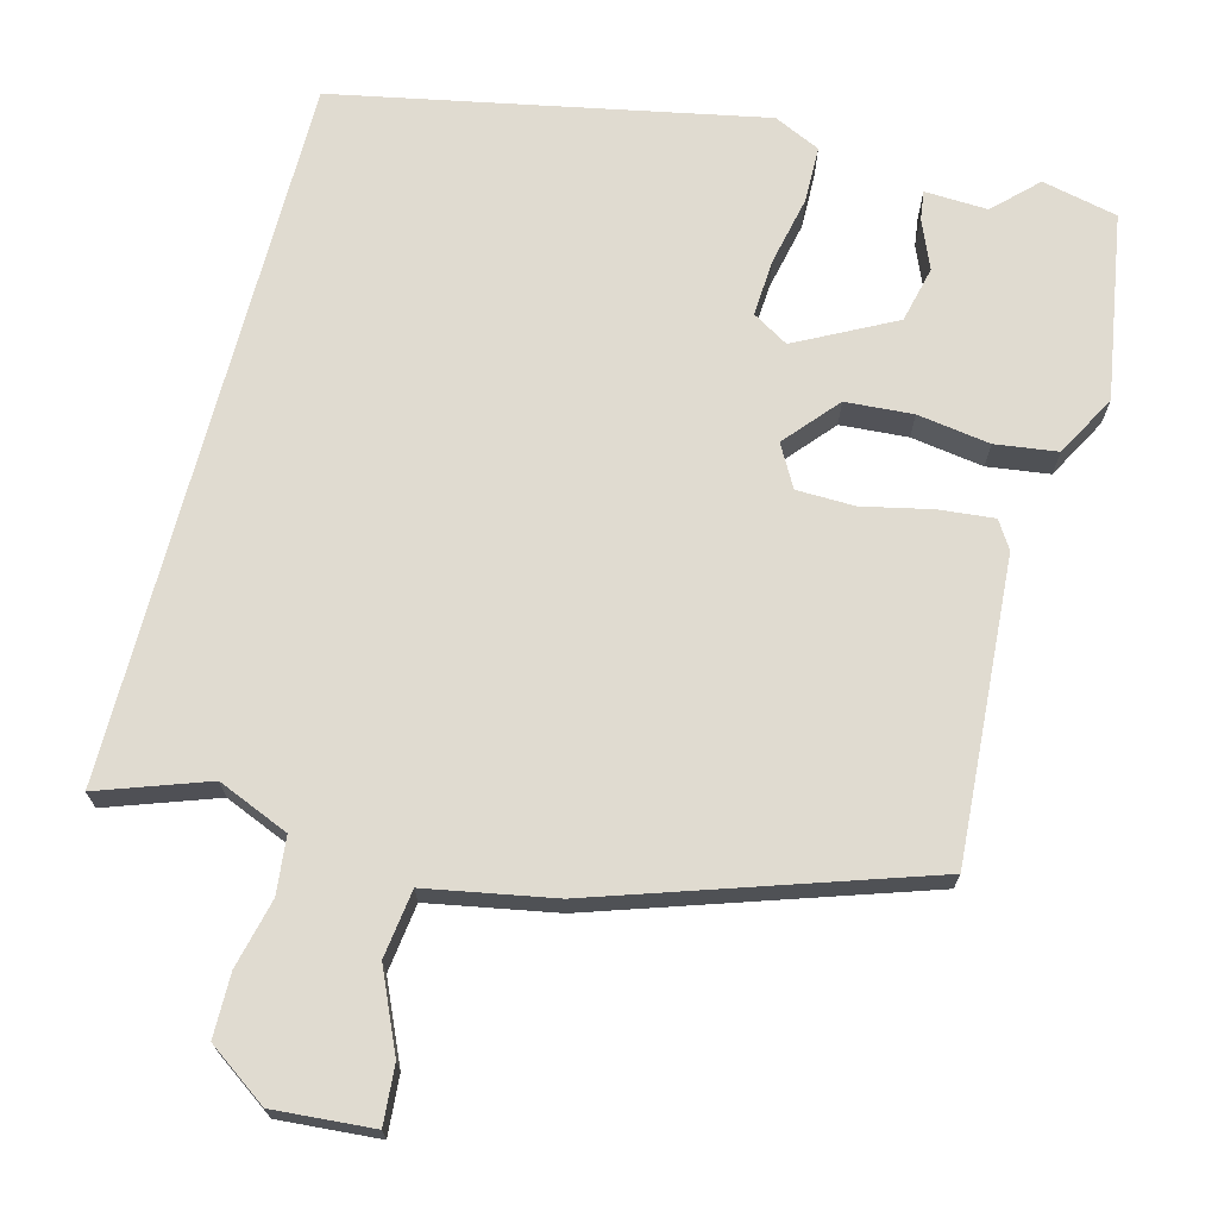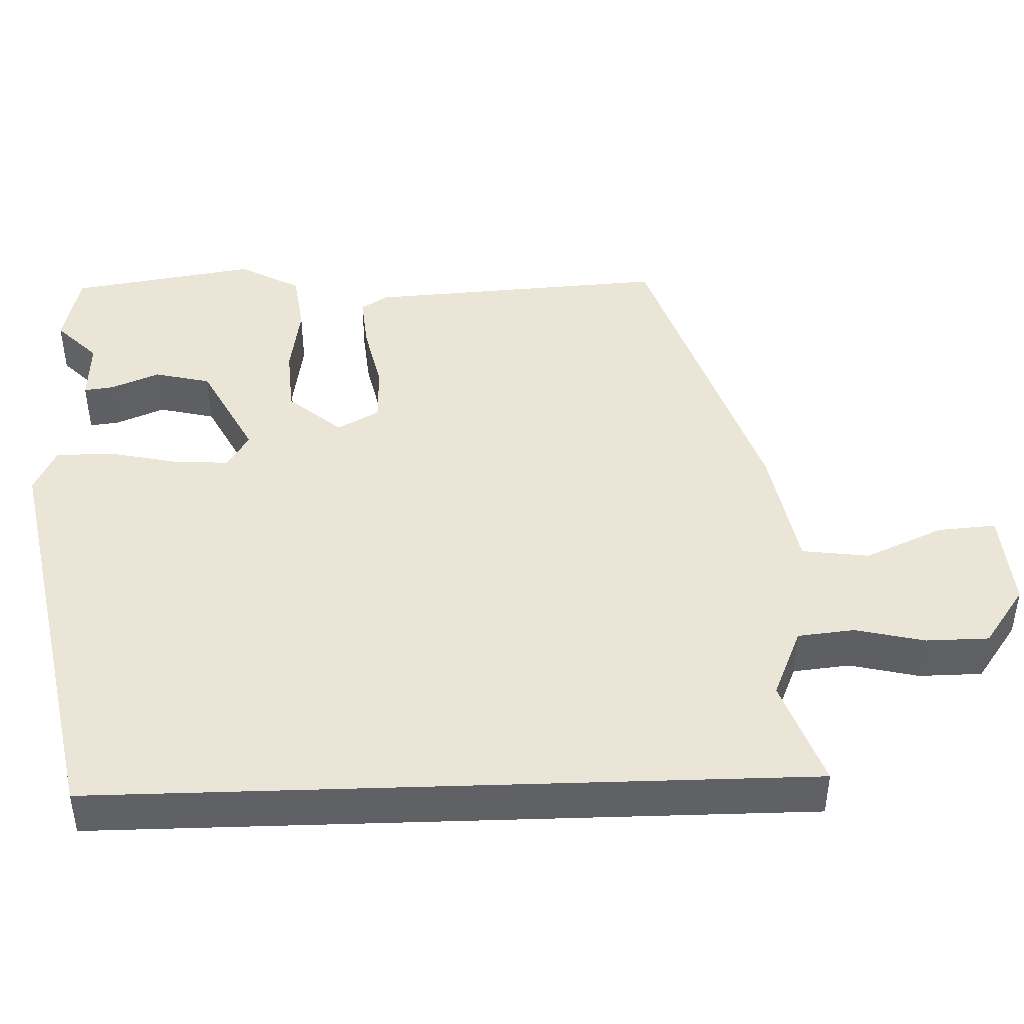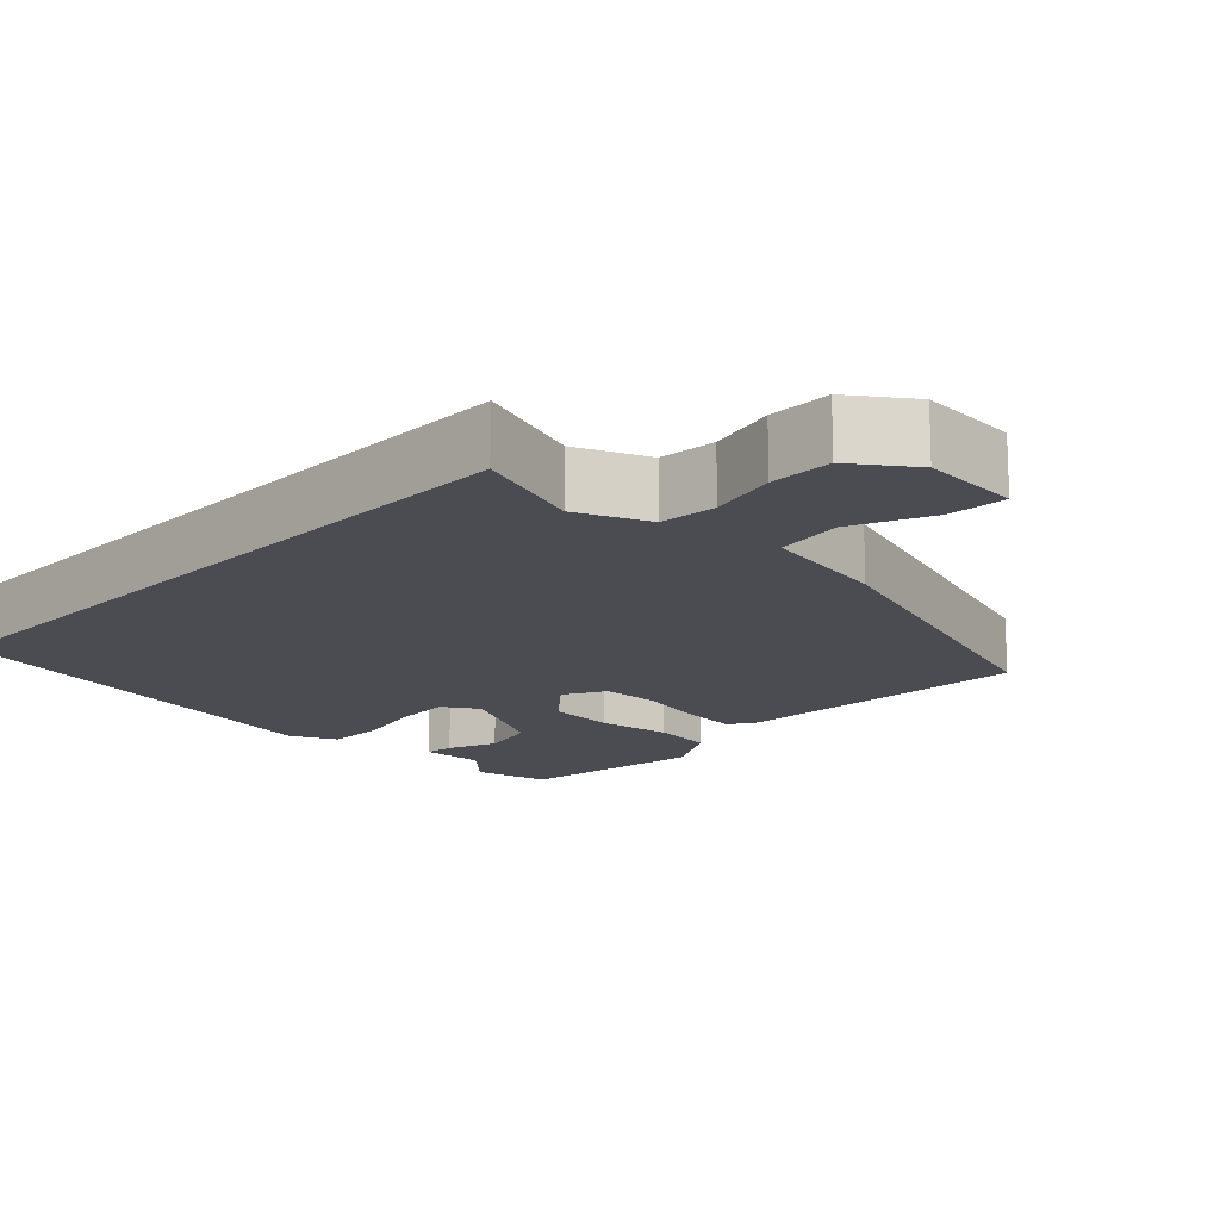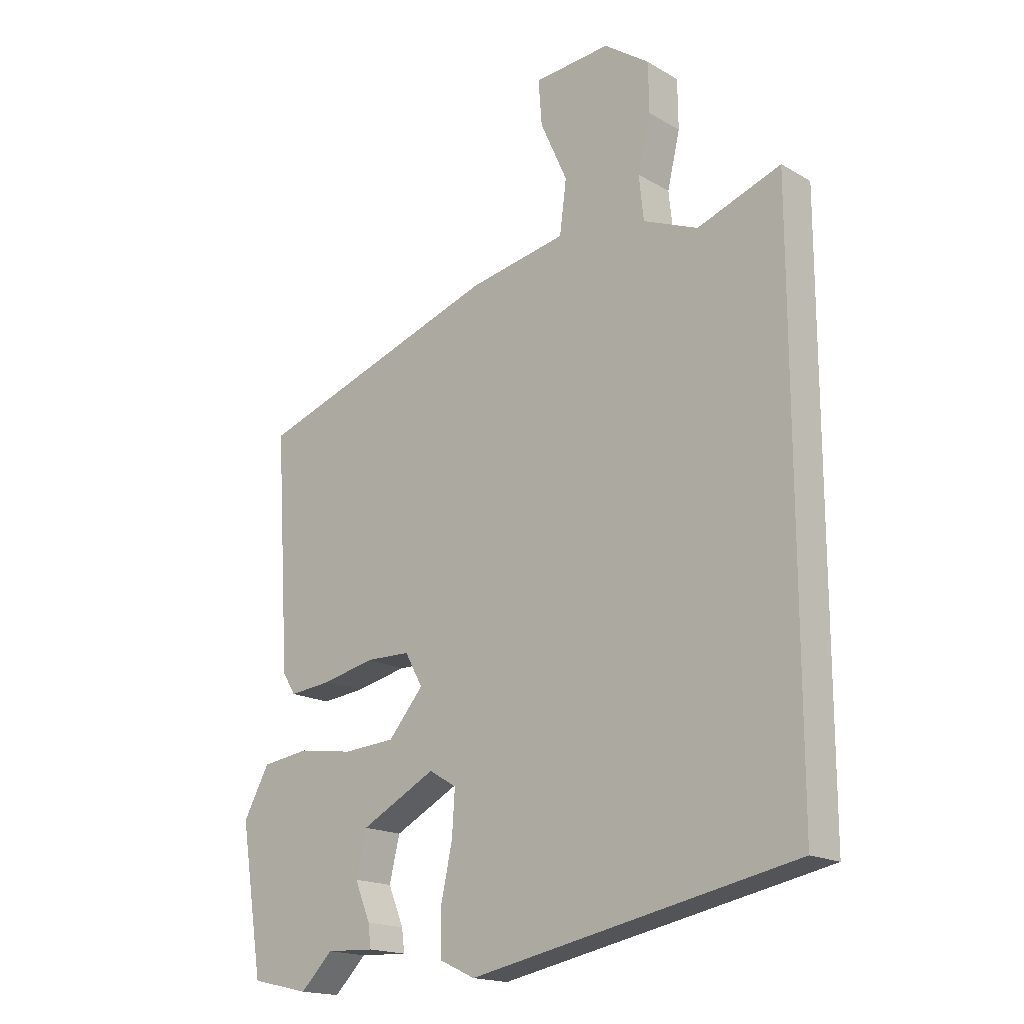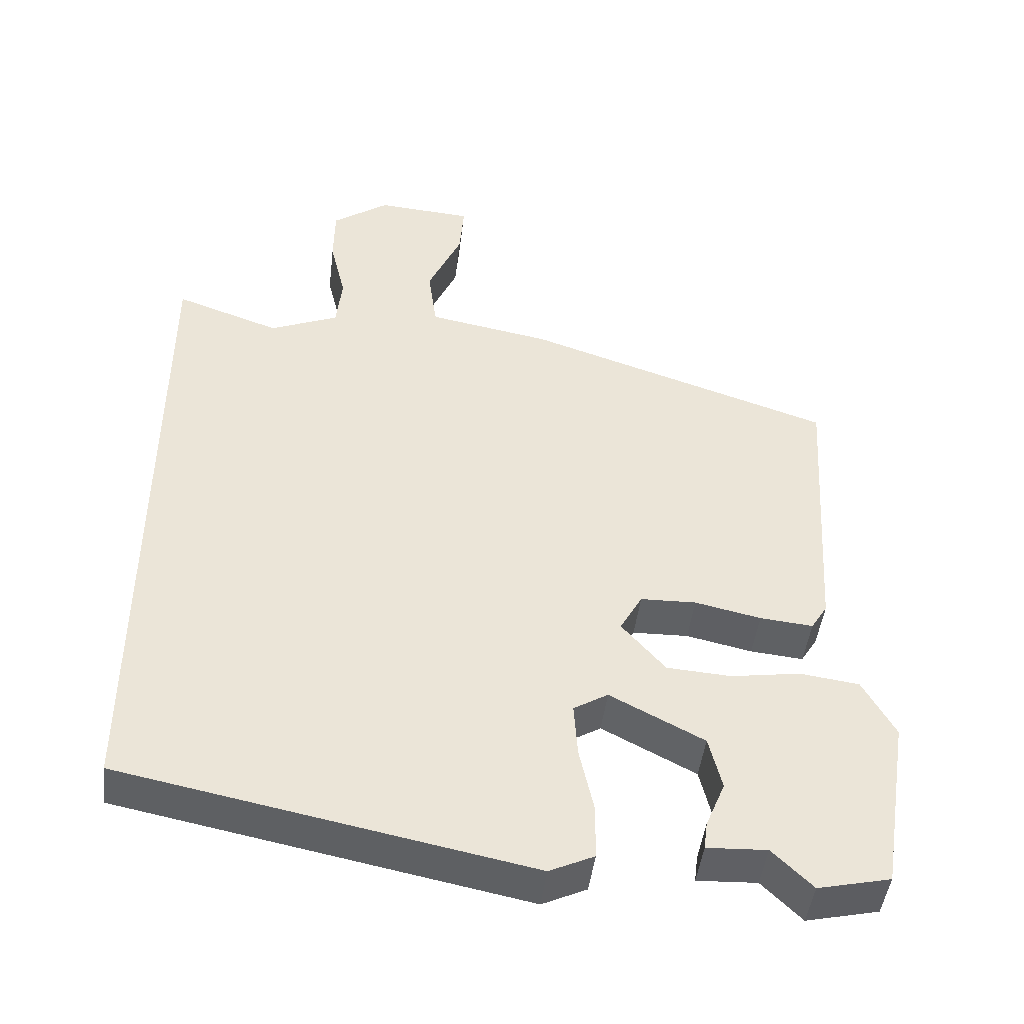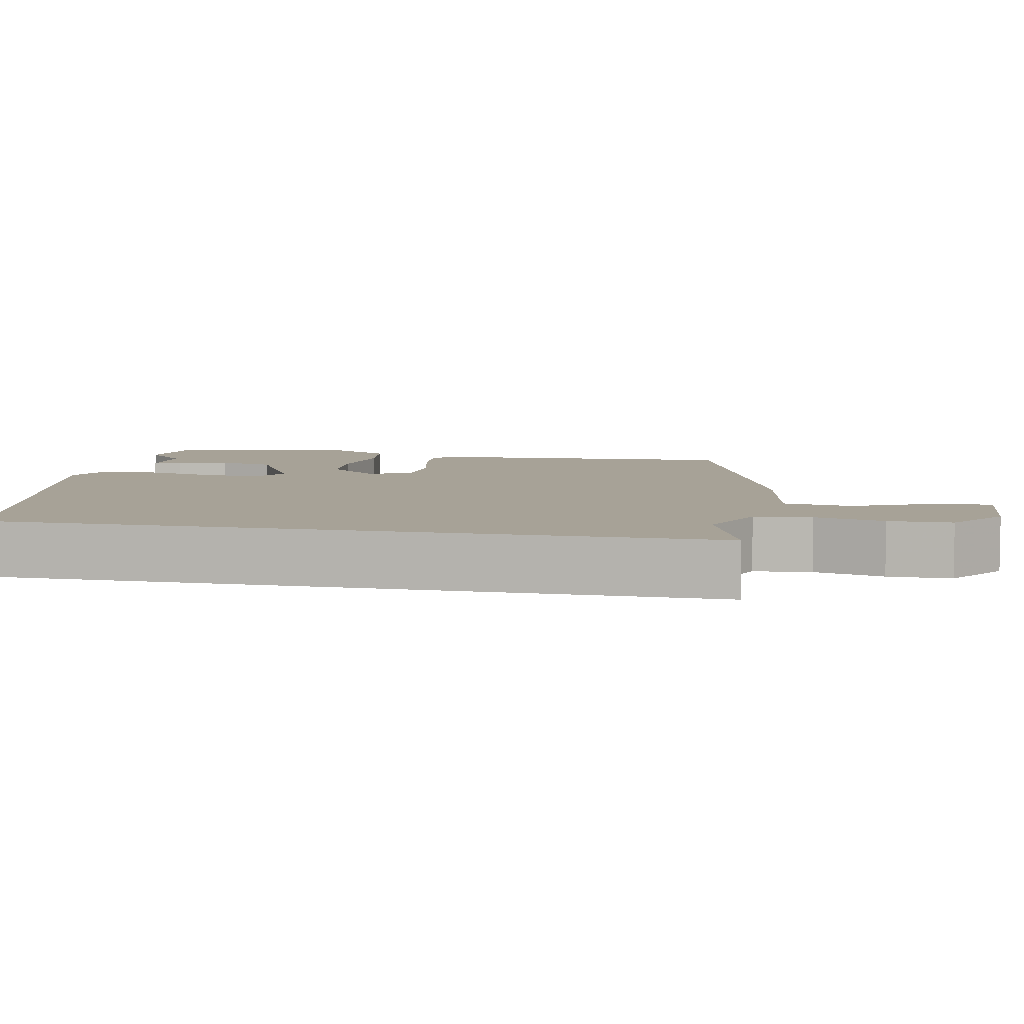
<metadata>
{"format":"obj","ext":"obj","renderer":"f3d","projection":"perspective","resolution":1024,"background":"white","views":[{"elev":70.1,"azim":14.6,"up":"+Y"},{"elev":44.1,"azim":-91.9,"up":"+Y"},{"elev":-15.5,"azim":-43.7,"up":"+Y"},{"elev":-17.7,"azim":-138.4,"up":"+Z"},{"elev":-46.0,"azim":-6.8,"up":"+Z"},{"elev":6.6,"azim":-78.4,"up":"+Y"}]}
</metadata>
<code>
v 0.509 0.07 -0.498
v 0.408 0.07 -0.521
v 0.352 0.07 -0.466
v 0.268 0.07 -0.47
v 0.273 0.07 -0.431
v 0.3 0.07 -0.366
v 0.282 0.07 -0.291
v 0.151 0.07 -0.223
v 0.103 0.07 -0.252
v 0.108 0.07 -0.328
v 0.128 0.07 -0.42
v 0.127 0.07 -0.496
v 0.065 0.07 -0.525
v -0.5 0.07 -0.414
v -0.5 0.07 0.534
v -0.355 0.07 0.483
v -0.26 0.07 0.523
v -0.252 0.07 0.599
v -0.274 0.07 0.691
v -0.273 0.07 0.775
v -0.194 0.07 0.831
v -0.061 0.07 0.821
v -0.067 0.07 0.743
v -0.114 0.07 0.638
v -0.102 0.07 0.548
v 0.068 0.07 0.517
v 0.497 0.07 0.375
v 0.471 0.07 -0.026
v 0.448 0.07 -0.063
v 0.374 0.07 -0.056
v 0.282 0.07 -0.036
v 0.204 0.07 -0.038
v 0.173 0.07 -0.094
v 0.234 0.07 -0.165
v 0.324 0.07 -0.171
v 0.421 0.07 -0.156
v 0.504 0.07 -0.167
v 0.549 0.07 -0.249
v 0.509 0 -0.498
v 0.408 0 -0.521
v 0.352 0 -0.466
v 0.268 0 -0.47
v 0.273 0 -0.431
v 0.3 0 -0.366
v 0.282 0 -0.291
v 0.151 0 -0.223
v 0.103 0 -0.252
v 0.108 0 -0.328
v 0.128 0 -0.42
v 0.127 0 -0.496
v 0.065 0 -0.525
v -0.5 0 -0.414
v -0.5 0 0.534
v -0.355 0 0.483
v -0.26 0 0.523
v -0.252 0 0.599
v -0.274 0 0.691
v -0.273 0 0.775
v -0.194 0 0.831
v -0.061 0 0.821
v -0.067 0 0.743
v -0.114 0 0.638
v -0.102 0 0.548
v 0.068 0 0.517
v 0.497 0 0.375
v 0.471 0 -0.026
v 0.448 0 -0.063
v 0.374 0 -0.056
v 0.282 0 -0.036
v 0.204 0 -0.038
v 0.173 0 -0.094
v 0.234 0 -0.165
v 0.324 0 -0.171
v 0.421 0 -0.156
v 0.504 0 -0.167
v 0.549 0 -0.249
f 1 2 3
f 38 1 3
f 37 38 3
f 36 37 3
f 35 36 3
f 34 35 3
f 29 30 31
f 28 29 31
f 27 28 31
f 26 27 31
f 25 26 31
f 25 31 32
f 22 23 24
f 21 22 24
f 20 21 24
f 19 20 24
f 18 19 24
f 17 18 24 25
f 25 32 33
f 17 25 33
f 16 17 33
f 14 15 16
f 13 14 16
f 12 13 16
f 11 12 16
f 10 11 16
f 3 4 5 6
f 3 6 7
f 34 3 7
f 33 34 7 8
f 16 33 8 9
f 9 10 16
f 41 40 39
f 41 39 76
f 41 76 75
f 41 75 74
f 41 74 73
f 41 73 72
f 69 68 67
f 69 67 66
f 69 66 65
f 69 65 64
f 69 64 63
f 70 69 63
f 62 61 60
f 62 60 59
f 62 59 58
f 62 58 57
f 62 57 56
f 63 62 56 55
f 71 70 63
f 71 63 55
f 71 55 54
f 54 53 52
f 54 52 51
f 54 51 50
f 54 50 49
f 54 49 48
f 44 43 42 41
f 45 44 41
f 45 41 72
f 46 45 72 71
f 47 46 71 54
f 54 48 47
f 1 39 40 2
f 2 40 41 3
f 3 41 42 4
f 4 42 43 5
f 5 43 44 6
f 6 44 45 7
f 7 45 46 8
f 8 46 47 9
f 9 47 48 10
f 10 48 49 11
f 11 49 50 12
f 12 50 51 13
f 13 51 52 14
f 14 52 53 15
f 15 53 54 16
f 16 54 55 17
f 17 55 56 18
f 18 56 57 19
f 19 57 58 20
f 20 58 59 21
f 21 59 60 22
f 22 60 61 23
f 23 61 62 24
f 24 62 63 25
f 25 63 64 26
f 26 64 65 27
f 27 65 66 28
f 28 66 67 29
f 29 67 68 30
f 30 68 69 31
f 31 69 70 32
f 32 70 71 33
f 33 71 72 34
f 34 72 73 35
f 35 73 74 36
f 36 74 75 37
f 37 75 76 38
f 38 76 39 1

</code>
